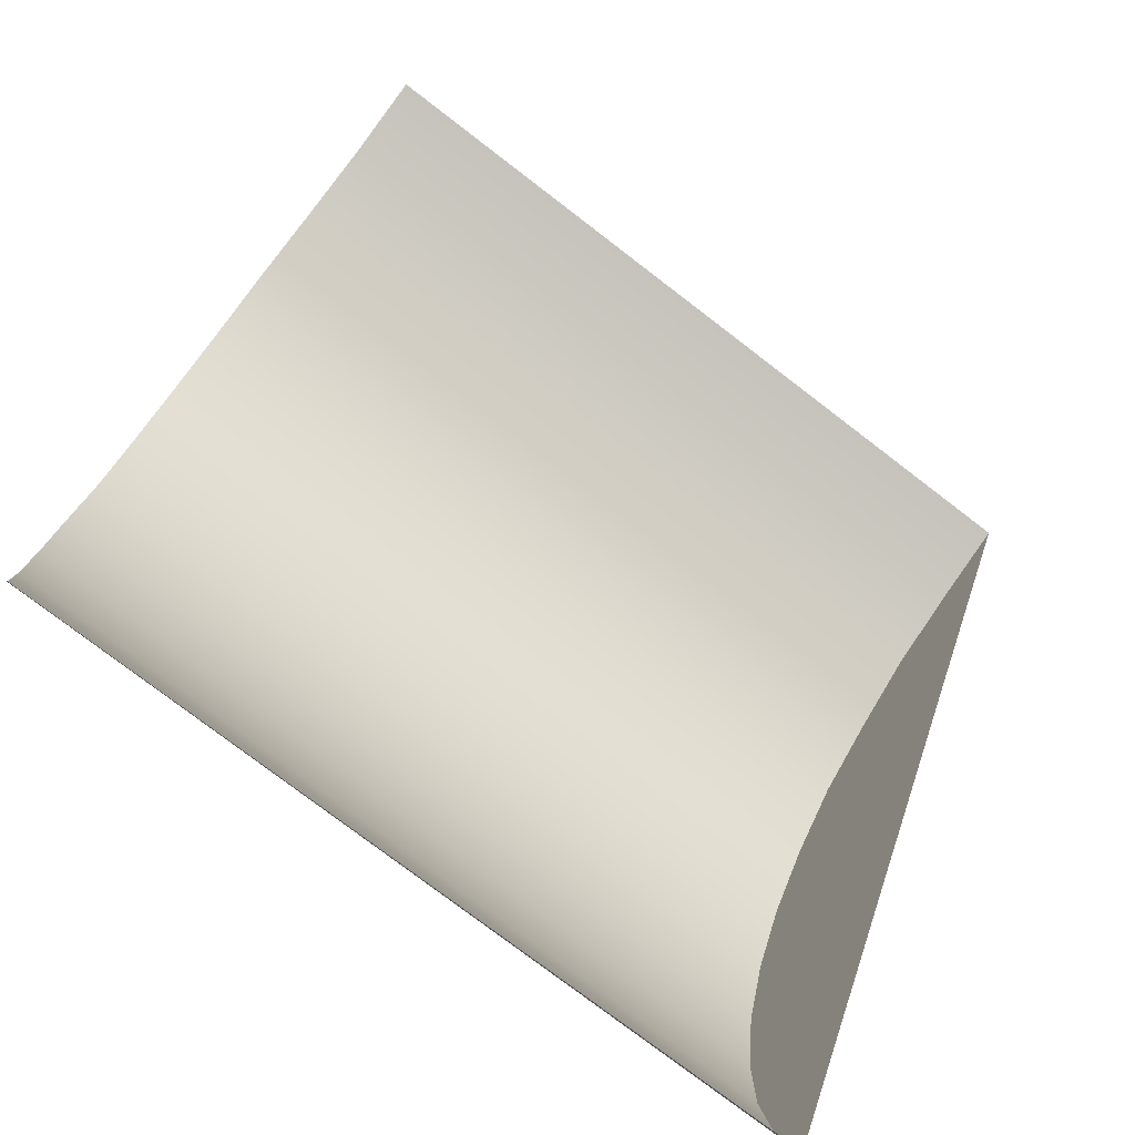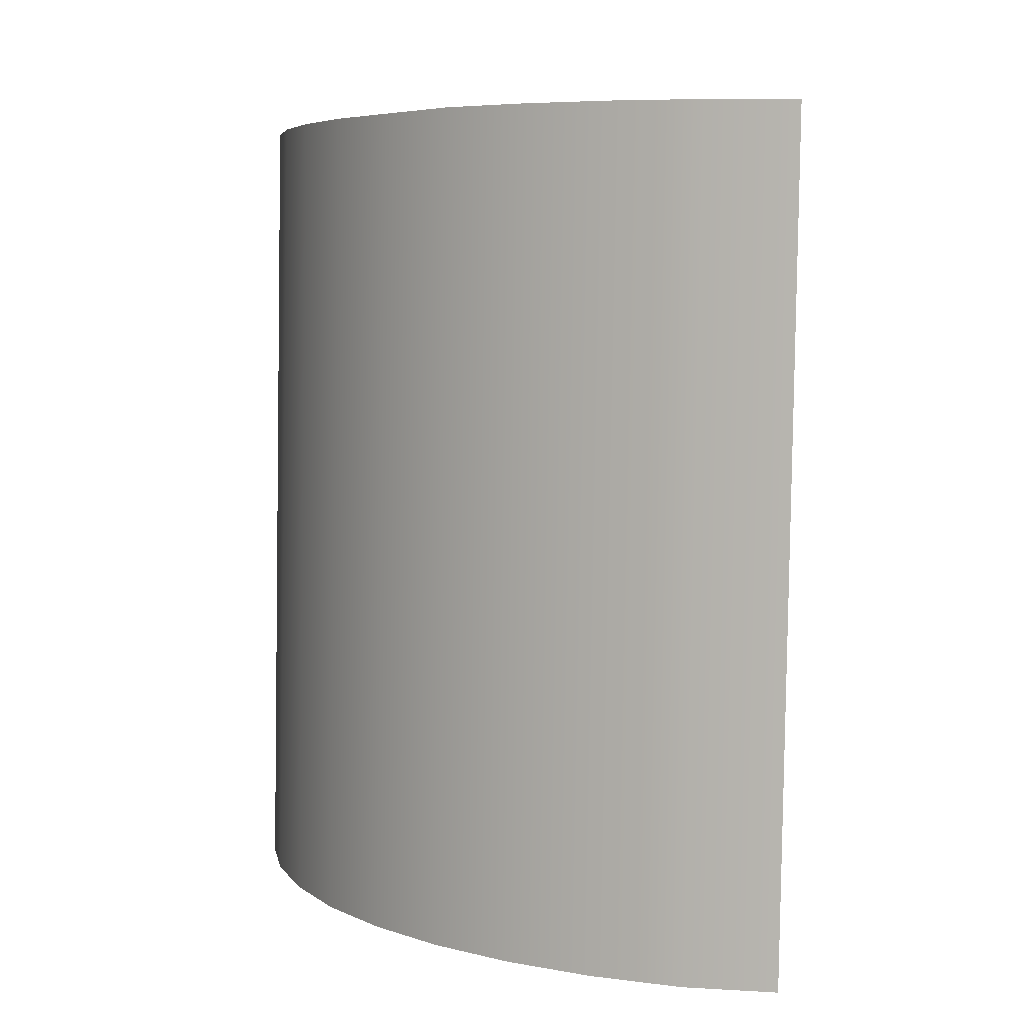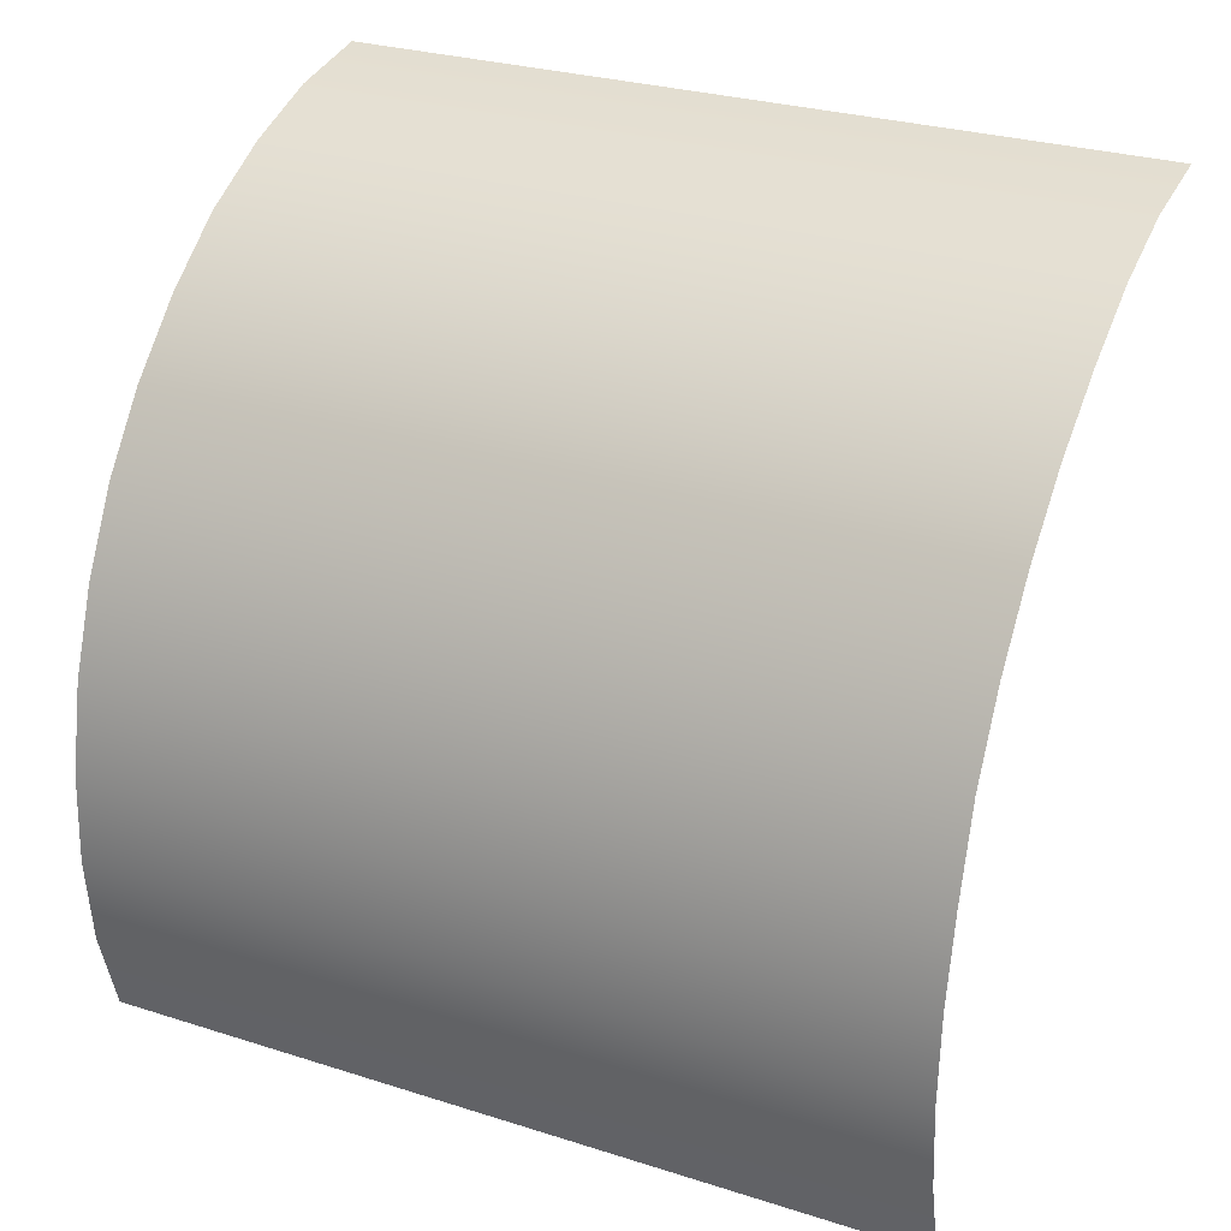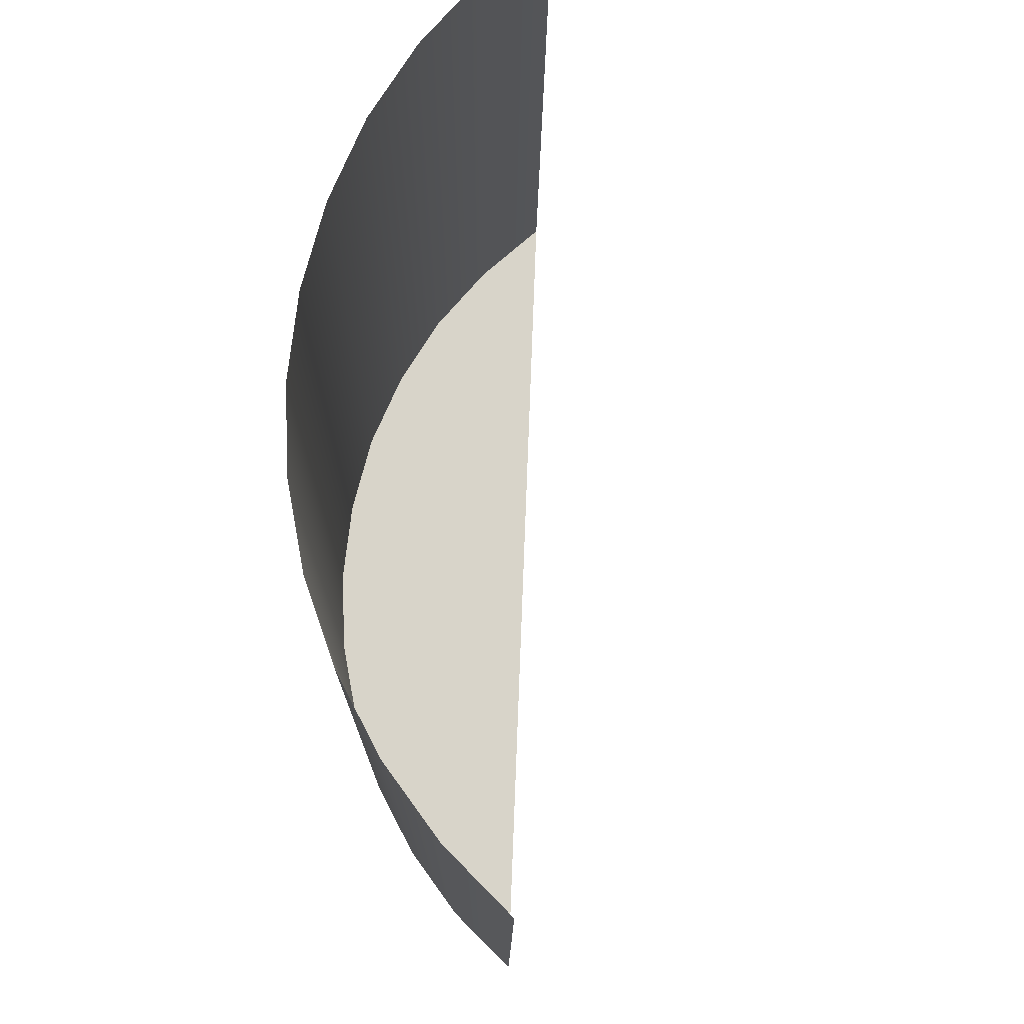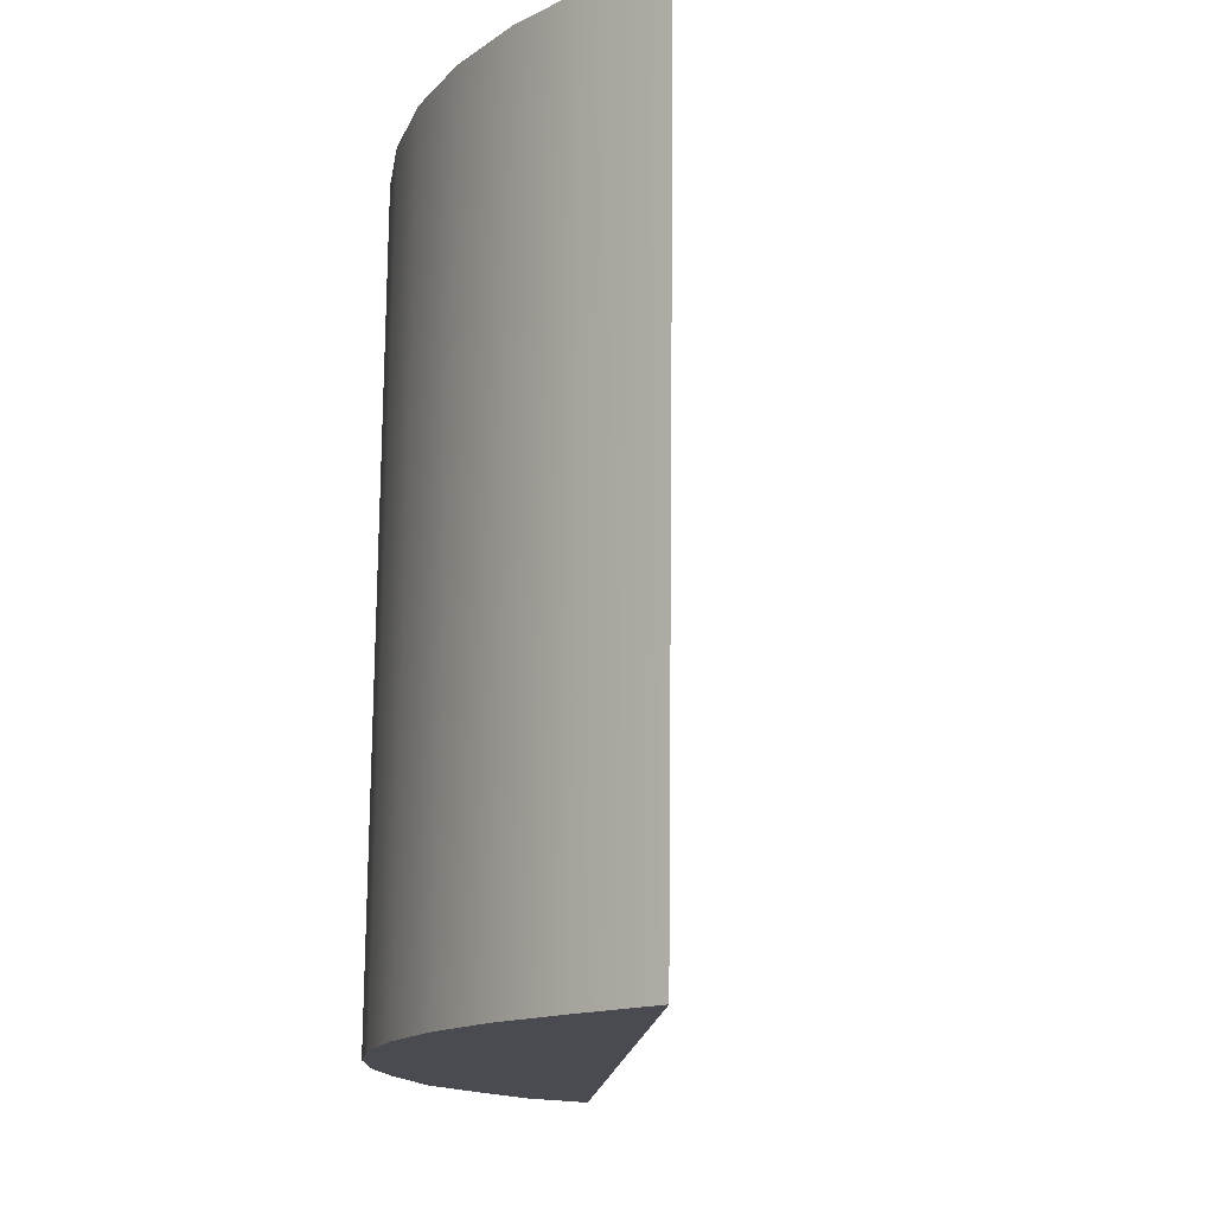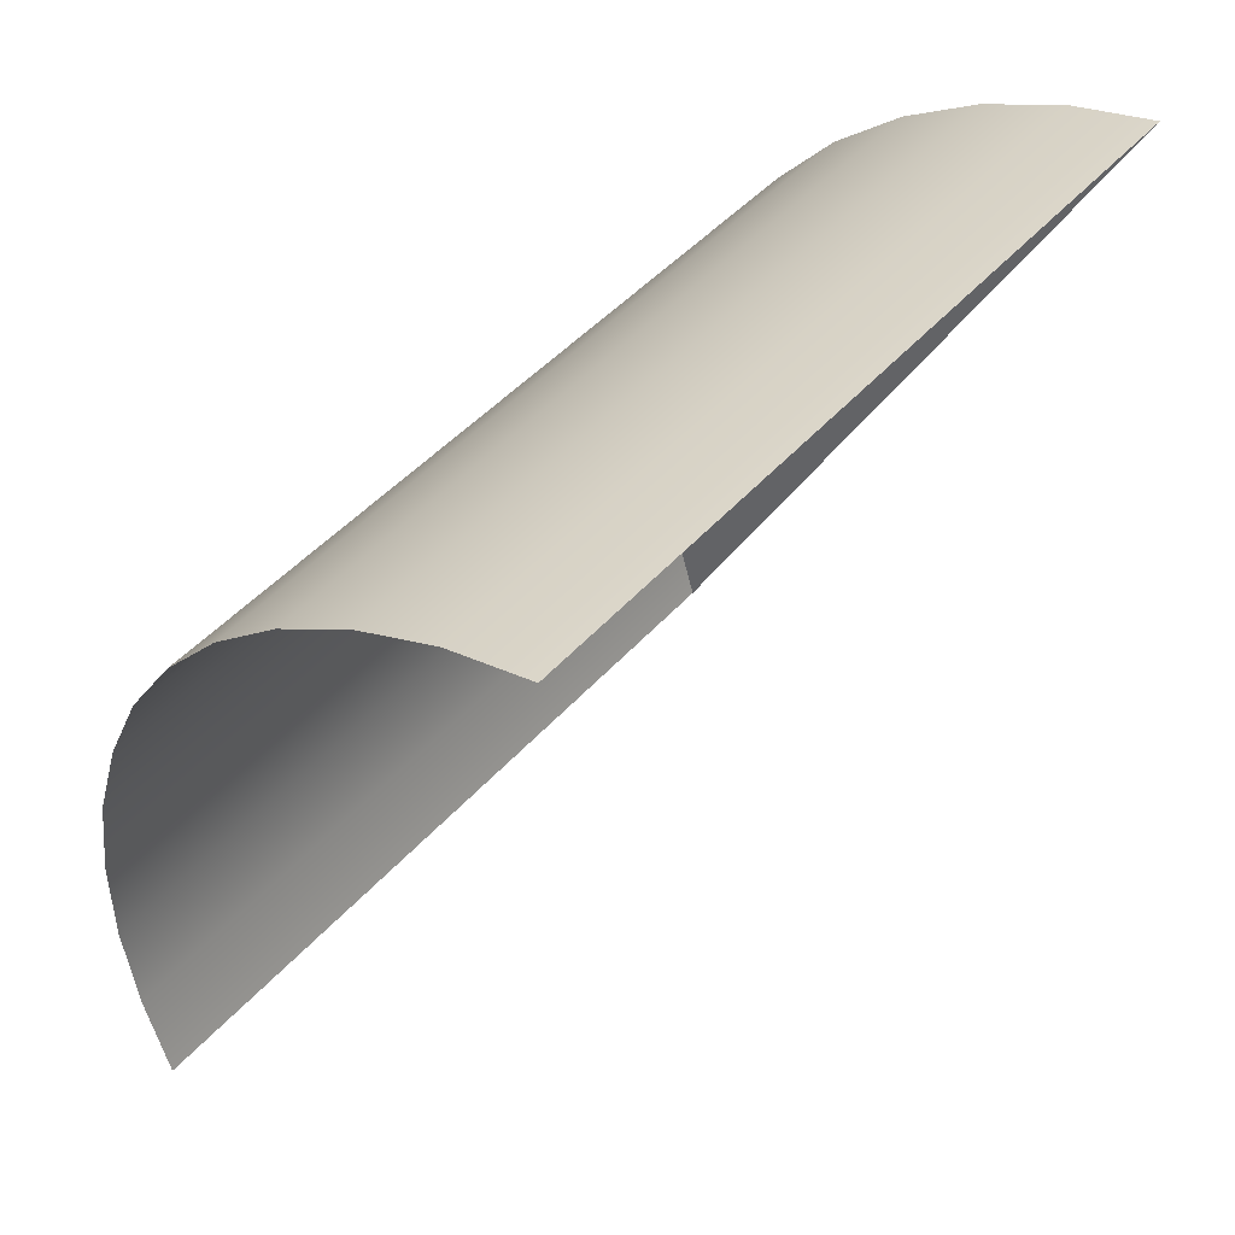
<metadata>
{"format":"obj","ext":"obj","renderer":"f3d","projection":"perspective","resolution":1024,"background":"white","views":[{"elev":-79.1,"azim":52.6,"up":"+Y"},{"elev":4.5,"azim":-61.5,"up":"+Z"},{"elev":26.0,"azim":-64.5,"up":"+Y"},{"elev":75.0,"azim":-28.1,"up":"+Z"},{"elev":-15.4,"azim":-34.2,"up":"+Z"},{"elev":43.3,"azim":37.8,"up":"+Y"}]}
</metadata>
<code>
o Group9/mesh100/mesh100-geometry/material_1/component_21#mesh100-geometry
v 0.4627 -0.2442 0.867
v 0.4627 -0.2436 0.8343
v 0.4621 -0.2478 0.867
v 0.4638 -0.2408 0.867
v 0.4638 -0.2402 0.8344
v 0.4627 -0.2442 0.867
v 0.4674 -0.2346 0.8672
v 0.4674 -0.234 0.8345
v 0.4653 -0.2376 0.8671
v 0.4698 -0.232 0.8672
v 0.4698 -0.2314 0.8346
v 0.4674 -0.2346 0.8672
v 0.4621 -0.2472 0.8342
v 0.4621 -0.2478 0.867
v 0.4627 -0.2436 0.8343
v 0.4627 -0.2436 0.8343
v 0.4627 -0.2442 0.867
v 0.4638 -0.2402 0.8344
v 0.4638 -0.2402 0.8344
v 0.4638 -0.2408 0.867
v 0.4653 -0.237 0.8344
v 0.4653 -0.2376 0.8671
v 0.4653 -0.237 0.8344
v 0.4638 -0.2408 0.867
v 0.4653 -0.237 0.8344
v 0.4653 -0.2376 0.8671
v 0.4674 -0.234 0.8345
v 0.4674 -0.234 0.8345
v 0.4674 -0.2346 0.8672
v 0.4698 -0.2314 0.8346
v 0.4698 -0.232 0.8672
v 0.4727 -0.2298 0.8673
v 0.4698 -0.2314 0.8346
v 0.4727 -0.2298 0.8673
v 0.4758 -0.228 0.8673
v 0.4727 -0.2292 0.8346
v 0.4758 -0.228 0.8673
v 0.4791 -0.2267 0.8673
v 0.4758 -0.2274 0.8346
v 0.4621 -0.2478 0.867
v 0.4621 -0.2472 0.8342
v 0.4621 -0.2514 0.8669
v 0.4621 -0.2472 0.8342
v 0.4627 -0.2436 0.8343
v 0.4621 -0.2507 0.8342
v 0.4638 -0.2402 0.8344
v 0.4626 -0.2543 0.8341
v 0.4627 -0.2436 0.8343
v 0.4653 -0.237 0.8344
v 0.4637 -0.2577 0.8341
v 0.4638 -0.2402 0.8344
v 0.4674 -0.234 0.8345
v 0.4826 -0.2253 0.8347
v 0.4653 -0.237 0.8344
v 0.4698 -0.2314 0.8346
v 0.4826 -0.2253 0.8347
v 0.4674 -0.234 0.8345
v 0.4727 -0.2292 0.8346
v 0.4698 -0.2314 0.8346
v 0.4727 -0.2298 0.8673
v 0.4758 -0.2274 0.8346
v 0.4727 -0.2292 0.8346
v 0.4758 -0.228 0.8673
v 0.4791 -0.2261 0.8346
v 0.4758 -0.2274 0.8346
v 0.4791 -0.2267 0.8673
v 0.4621 -0.2507 0.8342
v 0.4621 -0.2514 0.8669
v 0.4621 -0.2472 0.8342
v 0.4626 -0.2543 0.8341
v 0.4621 -0.2507 0.8342
v 0.4627 -0.2436 0.8343
v 0.4637 -0.2577 0.8341
v 0.4626 -0.2543 0.8341
v 0.4638 -0.2402 0.8344
v 0.4826 -0.2253 0.8347
v 0.4637 -0.2577 0.8341
v 0.4653 -0.237 0.8344
v 0.4727 -0.2292 0.8346
v 0.4826 -0.2253 0.8347
v 0.4698 -0.2314 0.8346
v 0.4758 -0.2274 0.8346
v 0.4826 -0.2253 0.8347
v 0.4727 -0.2292 0.8346
v 0.4621 -0.2514 0.8669
v 0.4621 -0.2507 0.8342
v 0.4626 -0.2549 0.8668
v 0.4791 -0.2261 0.8346
v 0.4826 -0.2253 0.8347
v 0.4758 -0.2274 0.8346
v 0.4791 -0.2267 0.8673
v 0.4826 -0.2259 0.8674
v 0.4791 -0.2261 0.8346
v 0.4626 -0.2543 0.8341
v 0.4626 -0.2549 0.8668
v 0.4621 -0.2507 0.8342
v 0.4637 -0.2577 0.8341
v 0.4636 -0.2583 0.8668
v 0.4626 -0.2543 0.8341
v 0.4626 -0.2549 0.8668
v 0.4626 -0.2543 0.8341
v 0.4636 -0.2583 0.8668
v 0.4826 -0.2253 0.8347
v 0.4791 -0.2261 0.8346
v 0.4826 -0.2259 0.8674
v 0.4621 -0.2478 0.867
v 0.4627 -0.2436 0.8343
v 0.4627 -0.2442 0.867
v 0.4627 -0.2442 0.867
v 0.4638 -0.2402 0.8344
v 0.4638 -0.2408 0.867
v 0.4653 -0.2376 0.8671
v 0.4674 -0.234 0.8345
v 0.4674 -0.2346 0.8672
v 0.4674 -0.2346 0.8672
v 0.4698 -0.2314 0.8346
v 0.4698 -0.232 0.8672
v 0.4627 -0.2436 0.8343
v 0.4621 -0.2478 0.867
v 0.4621 -0.2472 0.8342
v 0.4638 -0.2402 0.8344
v 0.4627 -0.2442 0.867
v 0.4627 -0.2436 0.8343
v 0.4653 -0.237 0.8344
v 0.4638 -0.2408 0.867
v 0.4638 -0.2402 0.8344
v 0.4638 -0.2408 0.867
v 0.4653 -0.237 0.8344
v 0.4653 -0.2376 0.8671
v 0.4674 -0.234 0.8345
v 0.4653 -0.2376 0.8671
v 0.4653 -0.237 0.8344
v 0.4698 -0.2314 0.8346
v 0.4674 -0.2346 0.8672
v 0.4674 -0.234 0.8345
v 0.4698 -0.2314 0.8346
v 0.4727 -0.2298 0.8673
v 0.4698 -0.232 0.8672
v 0.4727 -0.2292 0.8346
v 0.4758 -0.228 0.8673
v 0.4727 -0.2298 0.8673
v 0.4758 -0.2274 0.8346
v 0.4791 -0.2267 0.8673
v 0.4758 -0.228 0.8673
v 0.4621 -0.2514 0.8669
v 0.4621 -0.2472 0.8342
v 0.4621 -0.2478 0.867
v 0.4621 -0.2507 0.8342
v 0.4627 -0.2436 0.8343
v 0.4621 -0.2472 0.8342
v 0.4627 -0.2436 0.8343
v 0.4626 -0.2543 0.8341
v 0.4638 -0.2402 0.8344
v 0.4638 -0.2402 0.8344
v 0.4637 -0.2577 0.8341
v 0.4653 -0.237 0.8344
v 0.4653 -0.237 0.8344
v 0.4826 -0.2253 0.8347
v 0.4674 -0.234 0.8345
v 0.4674 -0.234 0.8345
v 0.4826 -0.2253 0.8347
v 0.4698 -0.2314 0.8346
v 0.4727 -0.2298 0.8673
v 0.4698 -0.2314 0.8346
v 0.4727 -0.2292 0.8346
v 0.4758 -0.228 0.8673
v 0.4727 -0.2292 0.8346
v 0.4758 -0.2274 0.8346
v 0.4791 -0.2267 0.8673
v 0.4758 -0.2274 0.8346
v 0.4791 -0.2261 0.8346
v 0.4621 -0.2472 0.8342
v 0.4621 -0.2514 0.8669
v 0.4621 -0.2507 0.8342
v 0.4627 -0.2436 0.8343
v 0.4621 -0.2507 0.8342
v 0.4626 -0.2543 0.8341
v 0.4638 -0.2402 0.8344
v 0.4626 -0.2543 0.8341
v 0.4637 -0.2577 0.8341
v 0.4653 -0.237 0.8344
v 0.4637 -0.2577 0.8341
v 0.4826 -0.2253 0.8347
v 0.4698 -0.2314 0.8346
v 0.4826 -0.2253 0.8347
v 0.4727 -0.2292 0.8346
v 0.4727 -0.2292 0.8346
v 0.4826 -0.2253 0.8347
v 0.4758 -0.2274 0.8346
v 0.4626 -0.2549 0.8668
v 0.4621 -0.2507 0.8342
v 0.4621 -0.2514 0.8669
v 0.4758 -0.2274 0.8346
v 0.4826 -0.2253 0.8347
v 0.4791 -0.2261 0.8346
v 0.4791 -0.2261 0.8346
v 0.4826 -0.2259 0.8674
v 0.4791 -0.2267 0.8673
v 0.4621 -0.2507 0.8342
v 0.4626 -0.2549 0.8668
v 0.4626 -0.2543 0.8341
v 0.4626 -0.2543 0.8341
v 0.4636 -0.2583 0.8668
v 0.4637 -0.2577 0.8341
v 0.4636 -0.2583 0.8668
v 0.4626 -0.2543 0.8341
v 0.4626 -0.2549 0.8668
v 0.4826 -0.2259 0.8674
v 0.4791 -0.2261 0.8346
v 0.4826 -0.2253 0.8347
f 1 2 3
f 4 5 6
f 7 8 9
f 10 11 12
f 13 14 15
f 16 17 18
f 19 20 21
f 22 23 24
f 25 26 27
f 28 29 30
f 31 32 33
f 34 35 36
f 37 38 39
f 40 41 42
f 43 44 45
f 46 47 48
f 49 50 51
f 52 53 54
f 55 56 57
f 58 59 60
f 61 62 63
f 64 65 66
f 67 68 69
f 70 71 72
f 73 74 75
f 76 77 78
f 79 80 81
f 82 83 84
f 85 86 87
f 88 89 90
f 91 92 93
f 94 95 96
f 97 98 99
f 100 101 102
f 103 104 105
f 106 107 108
f 109 110 111
f 112 113 114
f 115 116 117
f 118 119 120
f 121 122 123
f 124 125 126
f 127 128 129
f 130 131 132
f 133 134 135
f 136 137 138
f 139 140 141
f 142 143 144
f 145 146 147
f 148 149 150
f 151 152 153
f 154 155 156
f 157 158 159
f 160 161 162
f 163 164 165
f 166 167 168
f 169 170 171
f 172 173 174
f 175 176 177
f 178 179 180
f 181 182 183
f 184 185 186
f 187 188 189
f 190 191 192
f 193 194 195
f 196 197 198
f 199 200 201
f 202 203 204
f 205 206 207
f 208 209 210

</code>
